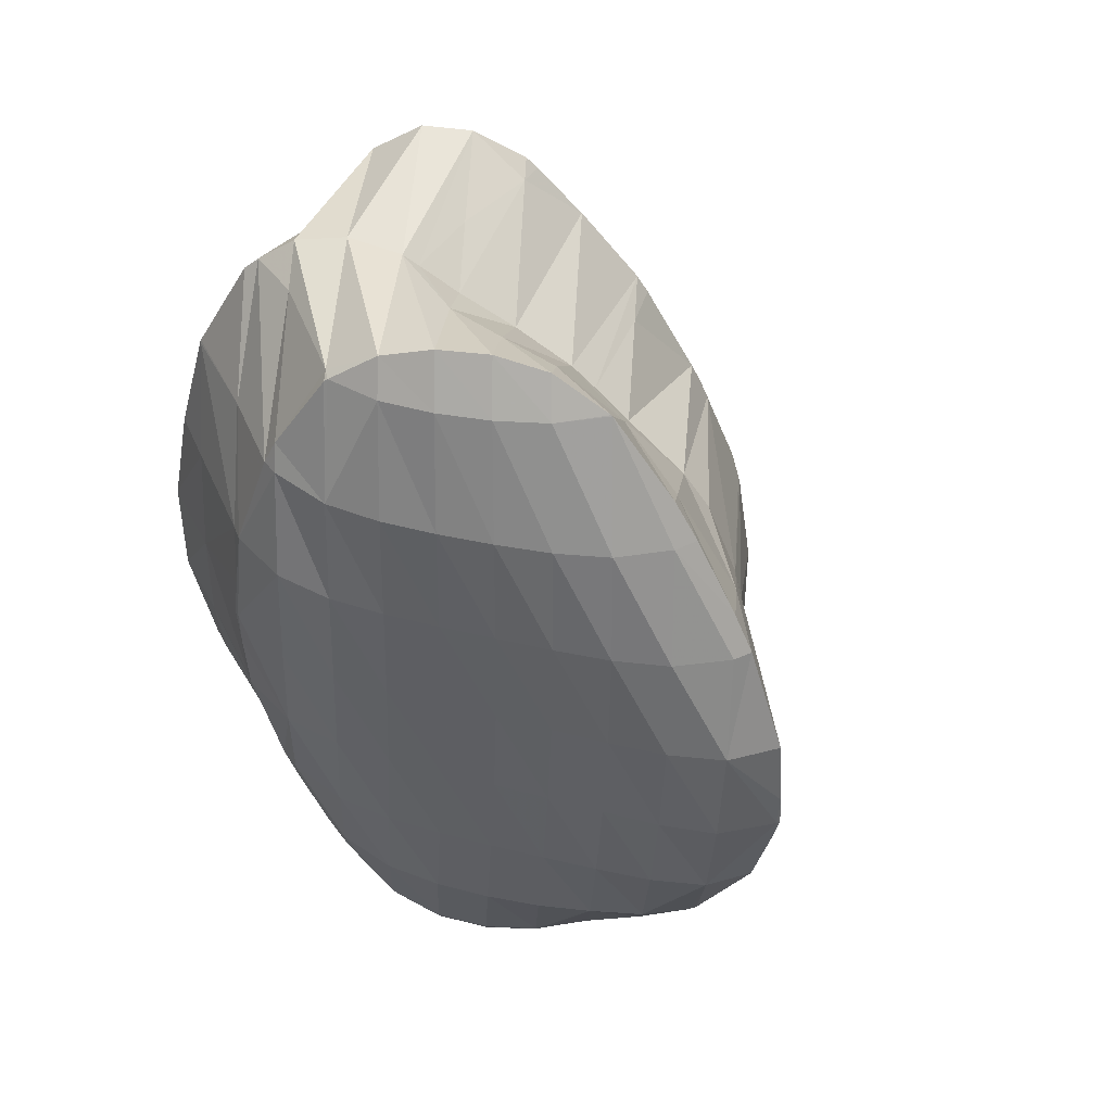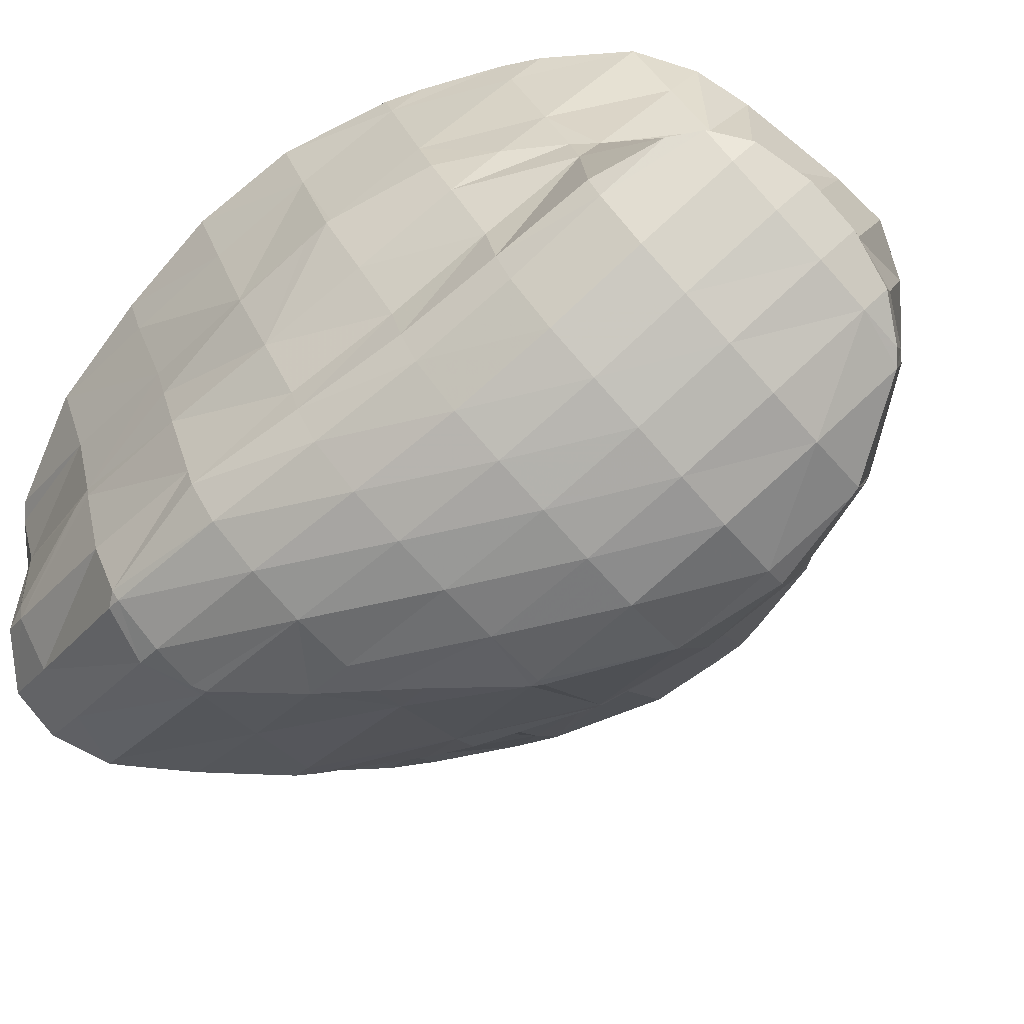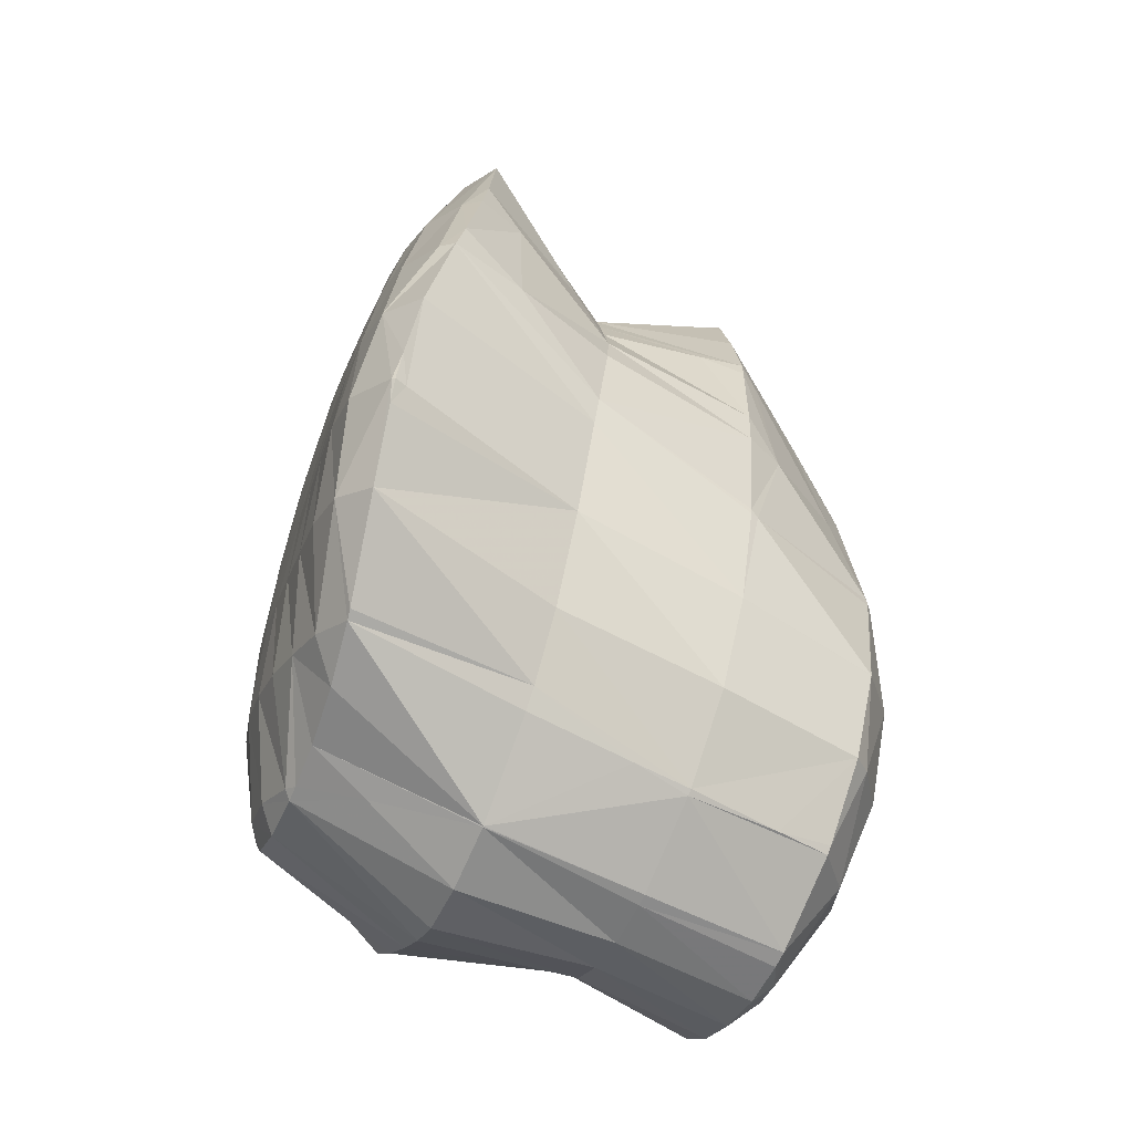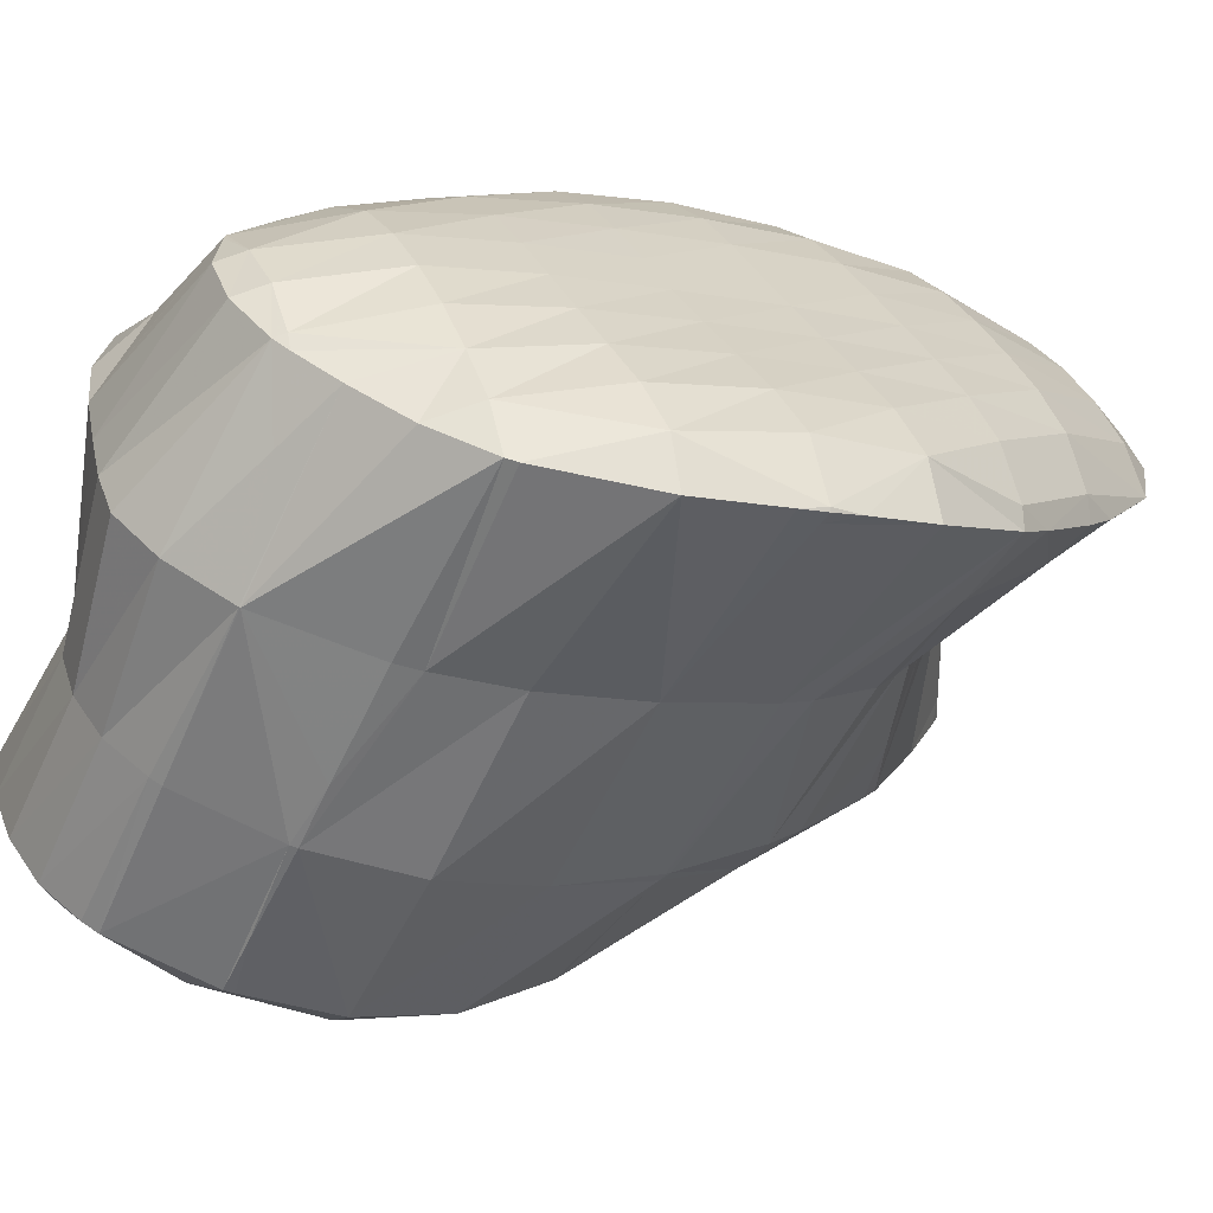
<metadata>
{"format":"obj","ext":"obj","renderer":"f3d","projection":"perspective","resolution":1024,"background":"white","views":[{"elev":58.0,"azim":32.5,"up":"+Y"},{"elev":-56.0,"azim":-45.3,"up":"+Z"},{"elev":-25.8,"azim":90.8,"up":"+Y"},{"elev":14.7,"azim":67.8,"up":"+Z"}]}
</metadata>
<code>
v 153.2 254.4 82.78
v 152.4 254.9 82.91
v 153 254.8 82.27
v 154 254.7 81.63
v 154.4 254.1 82.4
v 155.2 254.7 81.18
v 155.5 254 81.96
v 156.4 254.7 80.92
v 156.6 254.3 81.46
v 157.5 254.8 80.97
v 152 255.5 82.86
v 151.5 257 82.5
v 151.6 256.9 81.93
v 152.5 256.7 80.94
v 153.5 256.6 80.31
v 154.7 256.6 79.85
v 155.9 256.6 79.53
v 157.7 255.1 80.79
v 157.2 256.7 79.43
v 158.7 257 79.82
v 151.2 259.2 81.86
v 151.4 259 81.06
v 152.2 258.8 80.08
v 153.3 258.7 79.45
v 154.4 258.7 78.99
v 155.6 258.7 78.68
v 156.9 258.8 78.55
v 158.7 257.2 79.74
v 158.4 259.1 78.82
v 158.9 259.2 79.06
v 150.9 261.4 81.35
v 151.1 261.2 80.43
v 152 261 79.49
v 153.1 261 78.88
v 154.2 261 78.46
v 155.4 261 78.2
v 156.8 261.1 78.15
v 158.4 261.4 78.59
v 158.4 261.4 78.59
v 150.5 263.8 80.99
v 150.8 263.6 79.98
v 151.8 263.5 79.12
v 152.9 263.4 78.58
v 154.1 263.4 78.26
v 155.4 263.5 78.16
v 156.9 263.7 78.38
v 157.1 263.8 78.44
v 150.1 266.4 80.69
v 150.6 266.2 79.69
v 151.6 266.1 78.96
v 152.8 266.1 78.56
v 154.2 266.2 78.5
v 155.6 265.5 78.59
v 155.1 266.3 78.67
v 157 264 78.44
v 150.4 269 80.04
v 150.6 268.9 79.83
v 151.6 268.9 79.24
v 152.9 268.9 79.03
v 152.7 269 79.1
v 154.3 267.3 78.78
v 150.6 269.3 79.91
v 151.7 269.5 79.4
v 154.8 255.5 85.61
v 154.5 255.7 85.64
v 155.9 255 85.33
v 157.1 254.9 84.94
v 158.3 255.1 84.48
v 159.2 255.7 83.98
v 152.4 257.5 85.94
v 152 257.9 85.98
v 152 257.7 85.06
v 153.6 256.4 85.76
v 159.4 255.9 83.86
v 159.4 257.3 80.93
v 160.4 257.7 82.91
v 160.5 257.9 82.85
v 151.1 259 86.05
v 150.4 260.3 86.08
v 150.7 260 84.99
v 151.2 259.5 83.15
v 160.8 260.1 82.1
v 149.7 262.5 85.82
v 149.7 262.6 85.81
v 149.7 262.6 85.78
v 150.2 262.1 83.98
v 150.8 261.6 82.31
v 158.4 261.4 78.6
v 160.5 262.4 81.6
v 149.7 263.1 85.69
v 149.6 265 85.33
v 150 264.4 83.48
v 150.4 264 81.71
v 159.8 264.7 81.15
v 159.9 264.8 81.31
v 149.7 267.4 84.74
v 149.8 267 83.35
v 150 266.5 81.21
v 155.9 266.5 79.15
v 158 267.1 80.48
v 159.9 264.9 81.3
v 158.8 267.4 81.18
v 150 269.9 84.12
v 149.9 269.9 83.79
v 150.1 269.3 81.39
v 153 269.1 79.14
v 154.8 269.6 79.98
v 156.6 270.1 80.92
v 158.3 268.3 81.16
v 157 270.2 81.17
v 150 270.4 83.99
v 150.6 272.7 83.24
v 150.6 272.6 82.7
v 151.3 272.5 81.56
v 152.5 272.6 81.18
v 153.8 273 81.37
v 155.3 272.1 81.35
v 154.2 273.2 81.53
v 156.7 270.6 81.18
v 150.7 273.2 83.05
v 151.7 273.9 82.43
v 152.7 273.9 81.94
v 153.9 273.4 81.57
v 153 256.9 90.36
v 153 256.9 90.36
v 153 256.9 90.35
v 153.6 256.5 88.78
v 154.2 256.2 90.06
v 154.2 256.1 87.29
v 155.3 255.8 89.66
v 156.5 255.6 89.24
v 157.7 255.4 88.87
v 158.8 255.3 88.49
v 160 255.8 87.95
v 161.1 256.8 87.29
v 151.7 258.4 90.44
v 151.3 259.2 90.43
v 151.3 258.9 89.49
v 151.7 258.3 87.38
v 161.1 256.8 87.28
v 162.1 259.1 86.37
v 161 258.3 84.07
v 150.4 260.8 90.37
v 150.1 261.5 90.33
v 150.1 261.3 89.66
v 150.3 260.6 87.13
v 162.2 259.6 86.19
v 162.4 261.3 85.73
v 149.3 263.8 90.08
v 149.5 263.3 88.28
v 162.3 263.7 85.26
v 149 266.1 89.63
v 149.3 265.6 87.76
v 149.6 265 85.46
v 162 266.1 84.88
v 149.2 268.5 89.01
v 149.3 268.2 87.8
v 149.7 267.7 85.77
v 161.7 266.8 84.78
v 160.8 268.5 84.57
v 149.5 270.9 88.3
v 149.5 270.9 88.26
v 149.8 270.5 86.26
v 158.6 270.4 84.65
v 157.3 270.5 82.26
v 157.8 271.1 84.74
v 160 269.3 84.55
v 149.5 271 88.28
v 150.3 273.1 87.37
v 150.8 273.2 85.83
v 150.6 273.4 87.17
v 154.7 273.1 85.42
v 153.8 273.5 83.93
v 153.8 273.7 85.64
v 154.2 273.3 82.05
v 155.9 272.4 85.09
v 157.2 271.6 84.82
v 151.3 274 86.7
v 152.3 274.3 86.16
v 153.4 274 85.73
v 153 256.9 90.37
v 154.7 257.2 91.08
v 156.8 257.8 92.49
v 157 257.9 92.64
v 158.1 257.4 92.41
v 159.3 257.3 92
v 160.4 257.7 91.5
v 160.7 257.9 91.34
v 161 257.5 89.79
v 152 259.3 90.85
v 153.8 259.7 91.82
v 155.6 259.4 92.72
v 155.1 260.1 92.69
v 156.9 258 92.67
v 161.6 258.5 90.92
v 162.8 259.3 90.43
v 163.9 260.3 90.02
v 150.6 261.6 90.63
v 152.5 262 91.63
v 154.3 261.6 92.61
v 153.9 262.4 92.56
v 164.1 260.5 89.96
v 165.1 262.8 89.47
v 150.8 264.1 90.94
v 152.8 264.6 92.16
v 153 264.7 92.34
v 165.3 265.1 88.84
v 165.4 264.7 89.15
v 165.5 265.2 89.06
v 150.7 266.5 90.64
v 152.8 266 92.11
v 152.6 267 91.95
v 165.3 265.9 88.91
v 165 267.5 88.55
v 150.3 268.8 89.77
v 152.6 267.9 91.73
v 152.3 269.3 91.17
v 152.6 269.4 91.39
v 162.6 269.2 86.52
v 163.8 269.7 87.96
v 149.5 270.9 88.33
v 151.4 271.4 89.49
v 153 271.8 90.62
v 158.9 271.4 85.31
v 161 271.8 86.59
v 163.2 270.5 87.78
v 162 272 87.48
v 151.8 273.7 87.69
v 153.2 272.4 90.39
v 153.9 274.2 89.28
v 154.1 274.2 89.54
v 154.1 274.3 89.5
v 155.1 274.1 86.45
v 156.6 274.3 86.63
v 158 274.4 86.75
v 159.7 274.5 87.27
v 159.7 274.5 87.27
v 161.3 272.8 87.37
v 155.1 275.1 88.89
v 156.1 275.4 88.35
v 157.2 275.5 87.88
v 158.4 275.3 87.49
v 158.2 258 92.61
v 159.4 258 92.24
v 160.5 257.9 91.59
v 155.7 260.2 92.89
v 157.2 260.4 93.01
v 158.4 260.4 92.78
v 159.6 260.4 92.41
v 160.8 260.4 91.96
v 161.9 260.4 91.4
v 163 260.4 90.79
v 154.4 262.5 92.77
v 155.9 262.6 92.97
v 157.2 262.7 92.81
v 158.4 262.7 92.49
v 159.6 262.8 92.12
v 160.8 262.8 91.73
v 162 262.8 91.34
v 163.3 262.9 90.92
v 164.4 262.9 90.35
v 154.5 264.9 92.78
v 155.8 265 92.72
v 157.1 265 92.43
v 158.3 265 92.07
v 159.5 265.1 91.7
v 160.7 265.1 91.34
v 162 265.2 90.99
v 163.2 265.3 90.62
v 164.4 265.3 90.13
v 165.4 265.2 89.14
v 152.7 267 92.03
v 154.3 267.3 92.43
v 155.6 267.3 92.3
v 156.9 267.4 91.98
v 158.1 267.4 91.61
v 159.3 267.4 91.23
v 160.5 267.5 90.86
v 161.7 267.5 90.5
v 163 267.6 90.09
v 164.2 267.6 89.51
v 154 269.6 91.82
v 155.3 269.7 91.75
v 156.6 269.7 91.45
v 157.8 269.8 91.08
v 159 269.8 90.68
v 160.2 269.8 90.28
v 161.4 269.8 89.84
v 162.5 269.8 89.27
v 163.5 269.8 88.36
v 153.4 271.9 90.77
v 154.9 272 90.93
v 156.1 272.1 90.72
v 157.3 272.2 90.36
v 158.5 272.2 89.94
v 159.7 272.2 89.47
v 160.8 272.2 88.88
v 161.7 272.1 87.98
v 155.4 274.4 89.47
v 156.6 274.5 89.15
v 157.7 274.6 88.7
v 158.8 274.6 88.12
g foo
f 1 2 3
f 1 3 4
f 1 4 5
f 5 4 6
f 5 6 7
f 7 6 8
f 7 8 9
f 10 9 8
f 11 12 13
f 11 13 2
f 2 13 3
f 3 13 14
f 15 4 14
f 4 3 14
f 16 6 15
f 6 4 15
f 17 8 16
f 8 6 16
f 10 8 18
f 18 8 19
f 19 8 17
f 20 18 19
f 21 22 13
f 21 13 12
f 23 14 22
f 14 13 22
f 24 15 23
f 15 14 23
f 25 16 24
f 16 15 24
f 26 17 25
f 17 16 25
f 27 19 26
f 19 17 26
f 20 19 28
f 28 19 29
f 29 19 27
f 30 28 29
f 31 32 22
f 31 22 21
f 33 23 32
f 23 22 32
f 34 24 33
f 24 23 33
f 35 25 34
f 25 24 34
f 36 26 35
f 26 25 35
f 37 27 36
f 27 26 36
f 38 29 39
f 39 29 37
f 37 29 27
f 38 30 29
f 40 41 32
f 40 32 31
f 42 33 41
f 33 32 41
f 43 34 42
f 34 33 42
f 44 35 43
f 35 34 43
f 45 36 44
f 36 35 44
f 46 37 45
f 37 36 45
f 39 37 46
f 39 46 47
f 48 49 41
f 48 41 40
f 50 42 49
f 42 41 49
f 51 43 50
f 43 42 50
f 52 44 51
f 44 43 51
f 53 45 54
f 54 45 52
f 52 45 44
f 55 46 45
f 55 45 53
f 55 47 46
f 56 57 49
f 56 49 48
f 58 50 57
f 50 49 57
f 59 51 60
f 60 51 58
f 58 51 50
f 61 52 51
f 61 51 59
f 61 54 52
f 56 62 57
f 63 58 57
f 63 57 62
f 63 60 58
f 64 65 2
f 64 2 1
f 5 66 1
f 66 64 1
f 7 67 5
f 67 66 5
f 9 68 7
f 68 67 7
f 69 68 9
f 69 9 10
f 70 71 72
f 12 11 72
f 72 11 70
f 70 11 73
f 2 73 11
f 2 65 73
f 18 69 10
f 18 74 69
f 75 76 20
f 20 76 18
f 18 76 74
f 77 76 75
f 78 79 80
f 78 80 71
f 71 80 72
f 72 80 81
f 72 21 12
f 72 81 21
f 75 20 28
f 28 30 75
f 75 30 77
f 77 30 82
f 83 84 85
f 83 85 79
f 79 85 80
f 80 85 86
f 87 81 86
f 81 80 86
f 81 31 21
f 81 87 31
f 88 38 39
f 88 89 38
f 38 89 30
f 30 89 82
f 84 90 85
f 91 92 90
f 90 92 85
f 85 92 86
f 93 87 92
f 87 86 92
f 87 40 31
f 87 93 40
f 94 39 47
f 94 88 39
f 89 88 94
f 89 94 95
f 96 97 92
f 96 92 91
f 98 93 97
f 93 92 97
f 93 48 40
f 93 98 48
f 99 53 54
f 99 55 53
f 99 100 55
f 94 47 55
f 94 55 100
f 94 100 101
f 101 100 102
f 101 95 94
f 103 104 97
f 103 97 96
f 105 98 104
f 98 97 104
f 98 56 48
f 98 105 56
f 106 59 60
f 106 61 59
f 106 107 61
f 54 61 99
f 61 107 99
f 107 108 99
f 109 100 110
f 110 100 108
f 108 100 99
f 109 102 100
f 103 111 104
f 112 113 111
f 111 113 104
f 104 113 105
f 62 56 114
f 56 105 114
f 105 113 114
f 114 63 62
f 114 115 63
f 60 63 106
f 63 115 106
f 115 116 106
f 117 107 118
f 118 107 116
f 116 107 106
f 119 108 107
f 119 107 117
f 119 110 108
f 112 120 113
f 121 114 113
f 121 113 120
f 122 115 114
f 122 114 121
f 123 116 115
f 123 115 122
f 123 118 116
f 124 125 126
f 124 126 127
f 124 127 128
f 128 127 129
f 128 129 130
f 65 64 129
f 129 64 130
f 130 64 131
f 66 132 64
f 132 131 64
f 67 133 66
f 133 132 66
f 68 134 67
f 134 133 67
f 135 134 68
f 135 68 69
f 136 137 138
f 136 138 125
f 125 138 126
f 126 138 139
f 71 70 139
f 70 127 139
f 127 126 139
f 129 70 73
f 129 127 70
f 129 73 65
f 74 135 69
f 74 140 135
f 141 140 142
f 142 140 76
f 76 140 74
f 142 76 77
f 143 144 145
f 143 145 137
f 137 145 138
f 138 145 146
f 79 78 146
f 78 139 146
f 139 138 146
f 139 78 71
f 141 142 147
f 142 77 147
f 147 77 148
f 148 77 82
f 149 150 145
f 149 145 144
f 84 83 150
f 83 146 150
f 146 145 150
f 146 83 79
f 89 151 82
f 151 148 82
f 152 153 150
f 152 150 149
f 90 84 154
f 84 150 154
f 150 153 154
f 154 91 90
f 95 155 89
f 155 151 89
f 156 157 153
f 156 153 152
f 158 154 157
f 154 153 157
f 154 96 91
f 154 158 96
f 102 159 101
f 102 160 159
f 159 155 95
f 159 95 101
f 161 162 157
f 161 157 156
f 163 158 162
f 158 157 162
f 158 103 96
f 158 163 103
f 164 165 166
f 110 165 109
f 165 164 109
f 164 167 109
f 167 160 102
f 167 102 109
f 161 168 162
f 169 163 162
f 169 162 168
f 170 111 103
f 170 103 163
f 170 163 171
f 171 163 169
f 170 112 111
f 172 173 174
f 172 175 173
f 172 176 175
f 118 175 117
f 175 176 117
f 176 177 117
f 165 119 166
f 166 119 177
f 177 119 117
f 165 110 119
f 171 178 170
f 170 178 112
f 112 178 120
f 120 178 179
f 120 179 121
f 179 180 121
f 173 122 174
f 174 122 180
f 180 122 121
f 175 123 122
f 175 122 173
f 175 118 123
f 181 125 124
f 181 124 128
f 181 128 182
f 182 128 130
f 182 130 183
f 183 130 184
f 184 130 185
f 185 130 131
f 132 186 131
f 186 185 131
f 133 187 132
f 187 186 132
f 188 187 189
f 189 187 134
f 134 187 133
f 189 134 135
f 190 137 136
f 125 181 136
f 136 181 190
f 190 181 191
f 192 193 182
f 193 191 182
f 191 181 182
f 194 182 183
f 194 192 182
f 194 183 184
f 188 189 195
f 189 135 195
f 135 140 195
f 140 196 195
f 197 196 140
f 197 140 141
f 198 144 143
f 137 190 143
f 143 190 198
f 198 190 199
f 200 201 191
f 201 199 191
f 199 190 191
f 200 191 193
f 147 197 141
f 147 202 197
f 203 202 147
f 203 147 148
f 204 149 144
f 204 144 198
f 205 204 199
f 204 198 199
f 201 205 199
f 201 206 205
f 207 208 151
f 208 203 151
f 203 148 151
f 209 208 207
f 210 152 149
f 210 149 204
f 211 212 205
f 212 210 205
f 210 204 205
f 211 205 206
f 213 207 214
f 207 151 214
f 151 155 214
f 213 209 207
f 215 156 152
f 215 152 210
f 212 216 210
f 216 217 210
f 217 215 210
f 218 217 216
f 219 159 160
f 219 220 159
f 159 220 155
f 155 220 214
f 221 161 156
f 221 156 215
f 222 221 217
f 221 215 217
f 218 222 217
f 218 223 222
f 224 164 166
f 224 167 164
f 224 225 167
f 219 160 167
f 219 167 225
f 219 225 226
f 226 225 227
f 226 220 219
f 221 168 161
f 222 169 168
f 222 168 221
f 171 169 222
f 171 222 223
f 171 223 228
f 228 223 229
f 229 230 228
f 229 231 230
f 232 230 231
f 233 172 174
f 233 176 172
f 233 234 176
f 234 177 176
f 234 235 177
f 224 166 177
f 224 177 235
f 224 235 236
f 236 235 237
f 238 225 224
f 238 224 236
f 238 227 225
f 228 178 171
f 230 179 178
f 230 178 228
f 232 239 230
f 230 239 179
f 179 239 180
f 174 180 233
f 233 180 240
f 240 180 239
f 241 234 233
f 241 233 240
f 242 235 234
f 242 234 241
f 242 237 235
f 243 184 185
f 243 185 186
f 243 186 244
f 244 186 187
f 244 187 245
f 245 187 188
f 246 193 192
f 246 192 194
f 246 194 247
f 184 243 194
f 194 243 247
f 247 243 248
f 249 248 244
f 248 243 244
f 250 249 245
f 249 244 245
f 195 251 188
f 188 251 245
f 245 251 250
f 251 195 196
f 251 196 252
f 252 196 197
f 253 201 200
f 193 246 200
f 200 246 253
f 253 246 254
f 255 254 247
f 254 246 247
f 256 255 248
f 255 247 248
f 257 256 249
f 256 248 249
f 258 257 250
f 257 249 250
f 259 258 251
f 258 250 251
f 260 259 252
f 259 251 252
f 202 261 197
f 197 261 252
f 252 261 260
f 261 202 203
f 262 206 201
f 262 201 253
f 263 262 254
f 262 253 254
f 264 263 255
f 263 254 255
f 265 264 256
f 264 255 256
f 266 265 257
f 265 256 257
f 267 266 258
f 266 257 258
f 268 267 259
f 267 258 259
f 269 268 260
f 268 259 260
f 270 269 261
f 269 260 261
f 208 271 203
f 203 271 261
f 261 271 270
f 271 208 209
f 272 212 211
f 206 262 211
f 211 262 272
f 272 262 273
f 274 273 263
f 273 262 263
f 275 274 264
f 274 263 264
f 276 275 265
f 275 264 265
f 277 276 266
f 276 265 266
f 278 277 267
f 277 266 267
f 279 278 268
f 278 267 268
f 280 279 269
f 279 268 269
f 281 280 270
f 280 269 270
f 214 281 213
f 213 281 271
f 271 281 270
f 271 209 213
f 272 216 212
f 216 272 218
f 218 272 282
f 282 272 273
f 283 282 274
f 282 273 274
f 284 283 275
f 283 274 275
f 285 284 276
f 284 275 276
f 286 285 277
f 285 276 277
f 287 286 278
f 286 277 278
f 288 287 279
f 287 278 279
f 289 288 280
f 288 279 280
f 290 289 281
f 289 280 281
f 281 214 220
f 281 220 290
f 291 223 218
f 291 218 282
f 292 291 283
f 291 282 283
f 293 292 284
f 292 283 284
f 294 293 285
f 293 284 285
f 295 294 286
f 294 285 286
f 296 295 287
f 295 286 287
f 297 296 288
f 296 287 288
f 298 297 289
f 297 288 289
f 227 298 226
f 226 298 290
f 290 298 289
f 290 220 226
f 291 229 223
f 292 231 229
f 292 229 291
f 231 292 232
f 232 292 299
f 299 292 293
f 300 299 294
f 299 293 294
f 301 300 295
f 300 294 295
f 302 301 296
f 301 295 296
f 237 302 236
f 236 302 297
f 297 302 296
f 298 238 236
f 298 236 297
f 298 227 238
f 299 239 232
f 300 240 239
f 300 239 299
f 301 241 240
f 301 240 300
f 302 242 241
f 302 241 301
f 302 237 242
g

</code>
